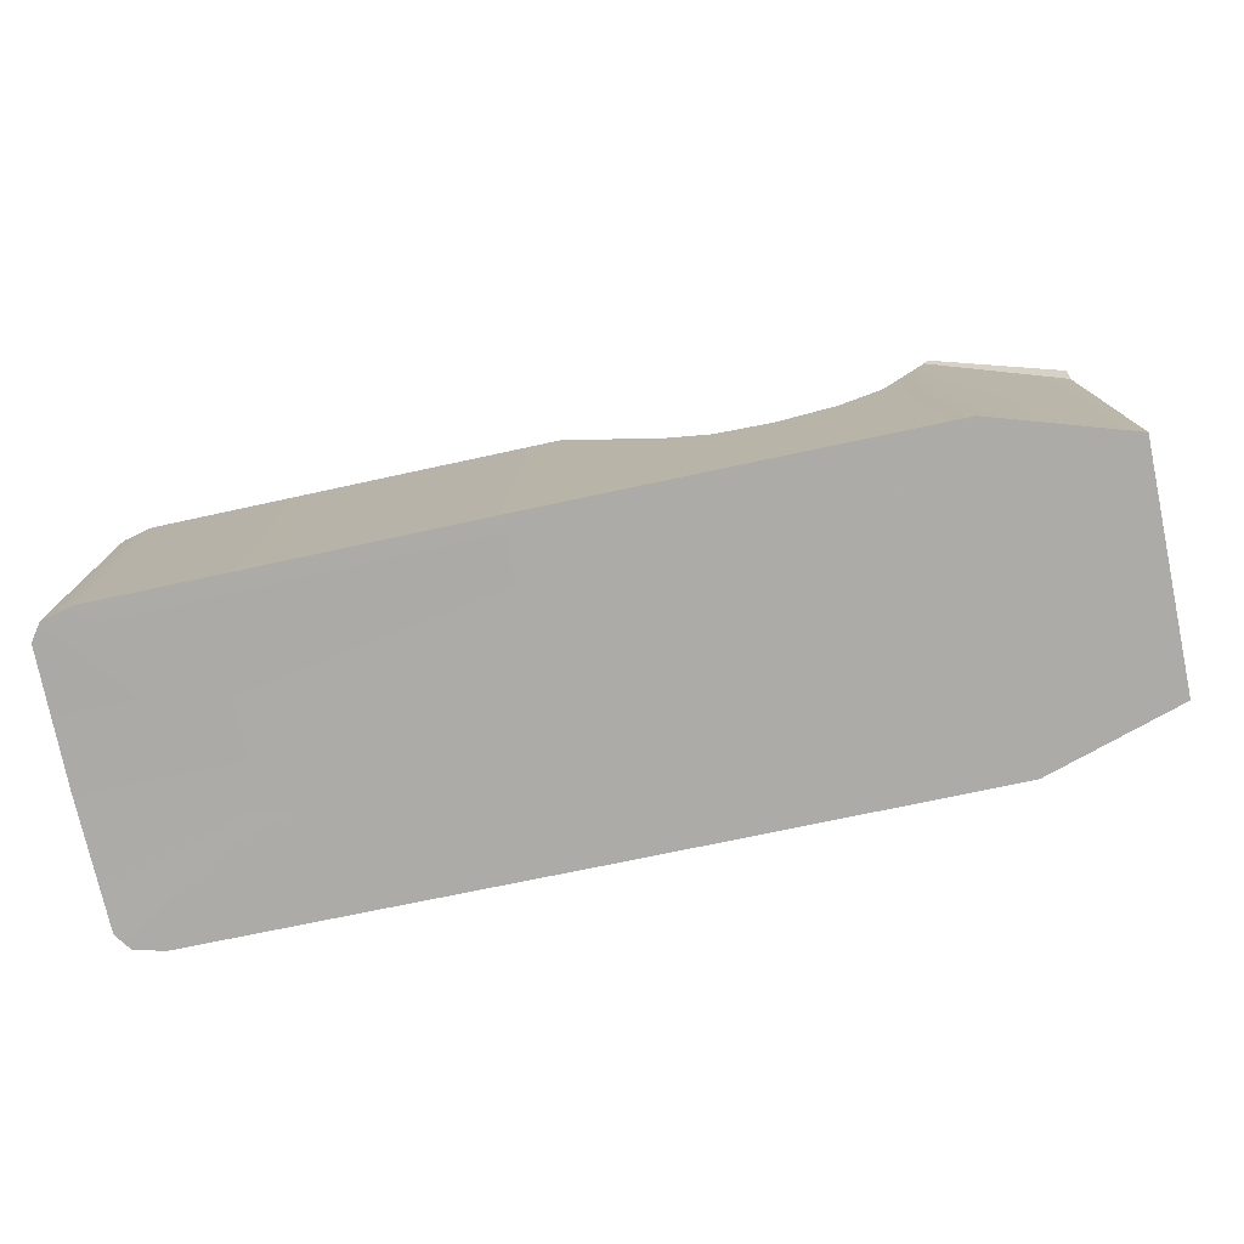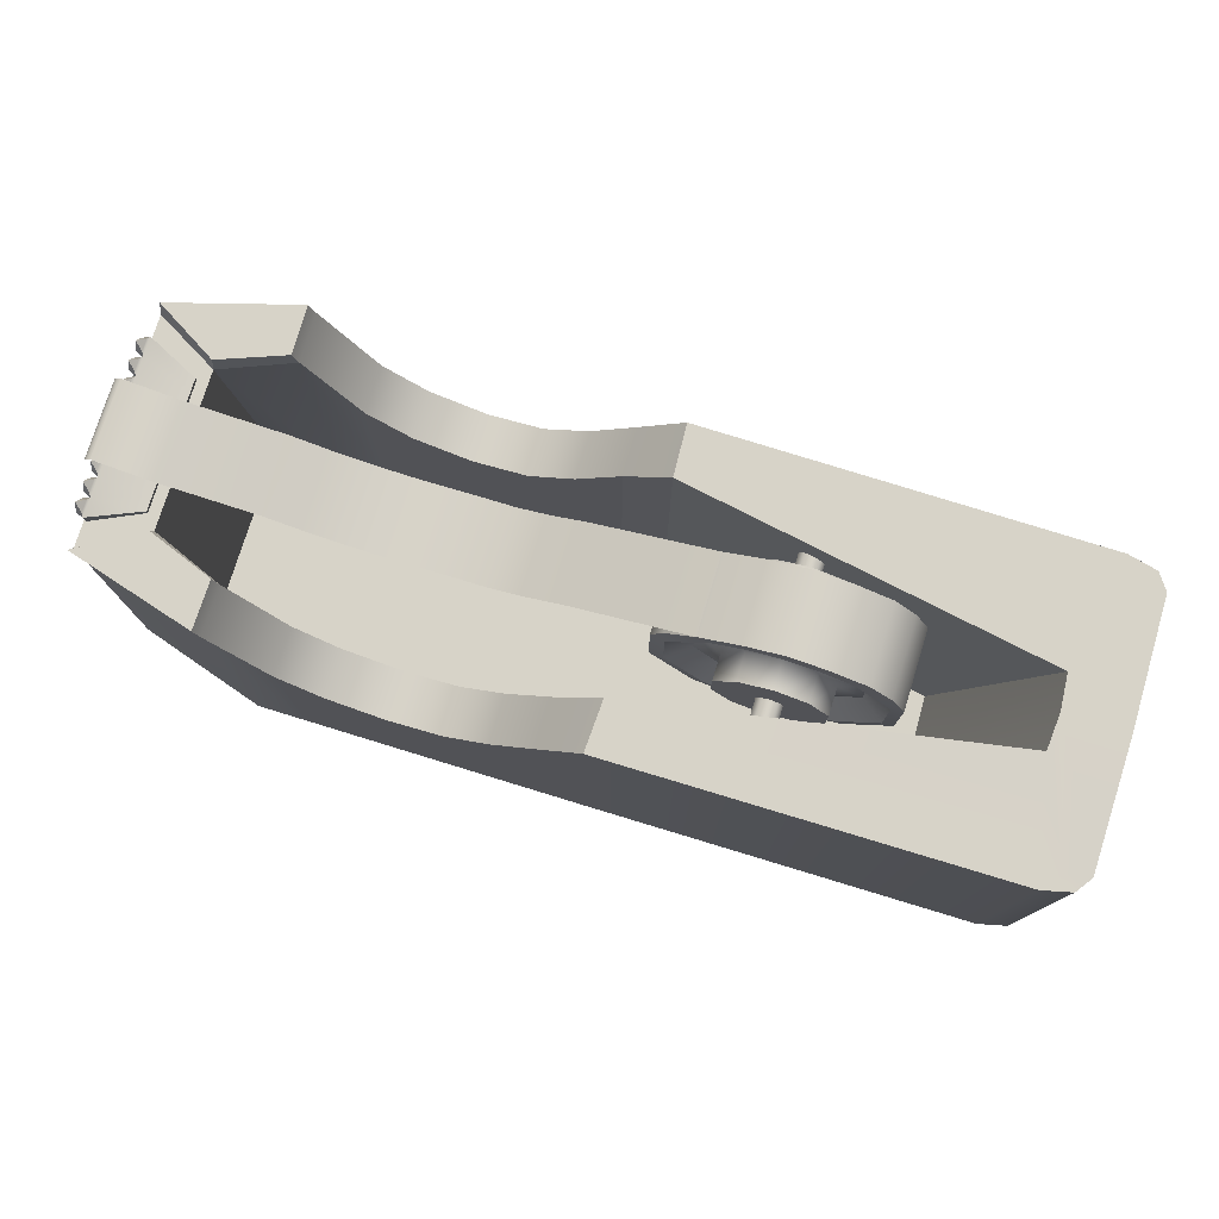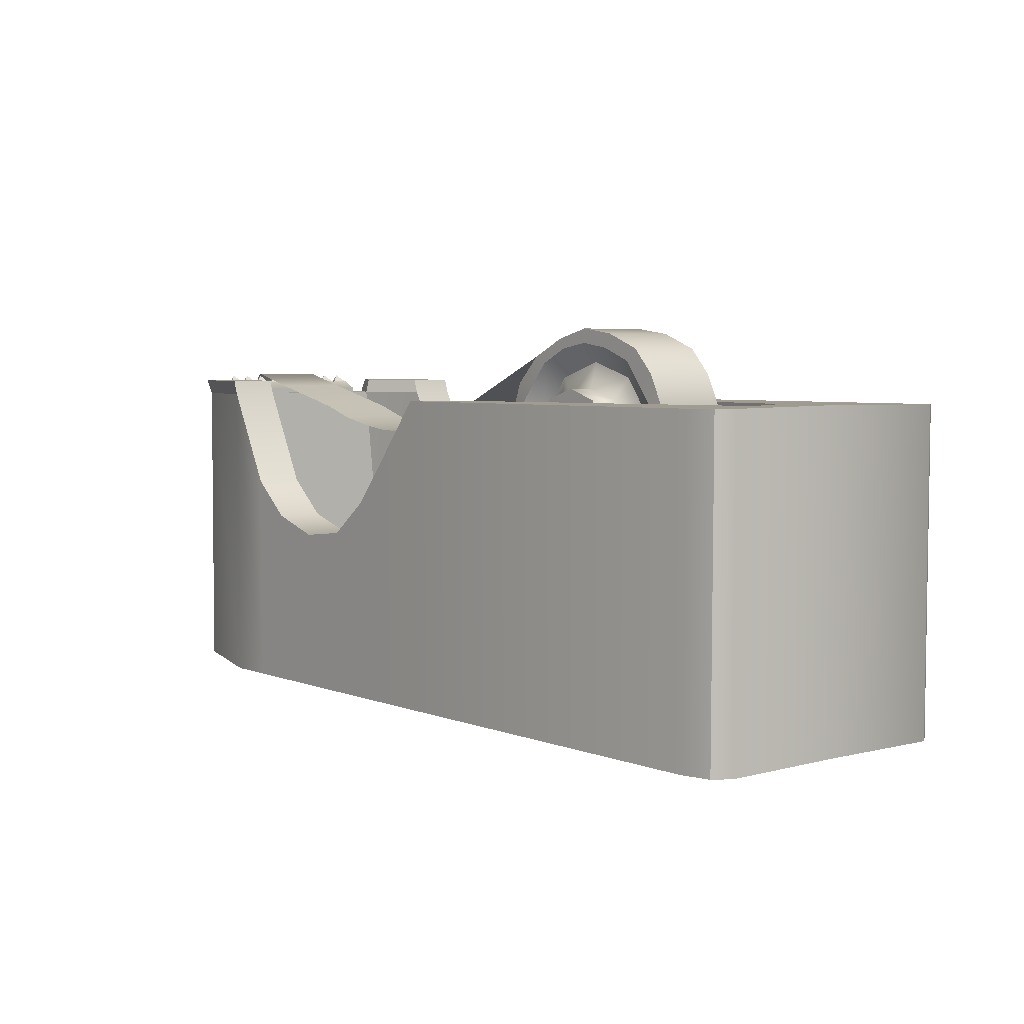
<metadata>
{"format":"obj","ext":"obj","renderer":"f3d","projection":"perspective","resolution":1024,"background":"white","views":[{"elev":-76.2,"azim":11.9,"up":"+Y"},{"elev":77.0,"azim":-162.9,"up":"+Y"},{"elev":4.6,"azim":-129.1,"up":"+Y"}]}
</metadata>
<code>
o Plane.002
v 0.101 0.01815 0.01857
v 0.101 0.01815 -0.01873
v 0.1153 0.01815 0.02532
v 0.1153 0.01815 -0.02548
v 0.101 0.01972 -0.01873
v 0.101 0.01972 0.01857
v 0.1159 0.02235 -0.02449
v 0.1159 0.02235 0.02431
v 0.101 0.01815 -0.01459
v 0.101 0.01815 -0.01044
v 0.101 0.01815 -0.0063
v 0.101 0.01815 -0.002156
v 0.101 0.01815 0.001988
v 0.101 0.01815 0.006132
v 0.101 0.01815 0.01028
v 0.101 0.01815 0.01442
v 0.1153 0.01815 -0.01984
v 0.1153 0.01815 -0.01419
v 0.1153 0.01815 -0.008551
v 0.1153 0.01815 -0.002906
v 0.1153 0.01815 0.002738
v 0.1153 0.01815 0.008382
v 0.1153 0.01815 0.01403
v 0.1153 0.01815 0.01967
v 0.101 0.01972 -0.01459
v 0.101 0.01972 -0.01044
v 0.101 0.01972 -0.0063
v 0.101 0.01972 -0.002156
v 0.101 0.01972 0.001988
v 0.101 0.01972 0.006132
v 0.101 0.01972 0.01028
v 0.101 0.01972 0.01442
v 0.1159 0.02235 -0.02083
v 0.1159 0.02234 -0.01524
v 0.116 0.02229 -0.009709
v 0.116 0.02229 -0.004074
v 0.116 0.0223 0.001612
v 0.1159 0.02231 0.009488
v 0.1159 0.02233 0.01508
v 0.1159 0.02235 0.02068
v 0.1176 0.02156 0.02068
v 0.1176 0.02156 0.02431
v 0.1159 0.02233 0.01862
v 0.1153 0.02181 0.02532
v 0.1176 0.02158 0.01862
v 0.1176 0.02158 0.01508
v 0.1159 0.02231 0.01292
v 0.1153 0.02181 0.01967
v 0.1175 0.0216 0.01292
v 0.1175 0.0216 0.009488
v 0.1159 0.02232 0.007302
v 0.1153 0.02181 0.01403
v 0.1153 0.02181 -0.02548
v 0.1176 0.02156 -0.02449
v 0.1176 0.02156 -0.02083
v 0.1159 0.02234 -0.0188
v 0.1176 0.02157 -0.0188
v 0.1176 0.02157 -0.01524
v 0.1153 0.02181 -0.01984
v 0.116 0.02229 -0.01304
v 0.1175 0.02162 -0.01304
v 0.1175 0.02162 -0.009709
v 0.1153 0.02181 -0.01419
v 0.116 0.02229 -0.007382
v 0.1175 0.02162 -0.007382
v 0.1175 0.02162 -0.004074
v 0.1153 0.02181 -0.008551
v 0.116 0.0223 -0.00178
v 0.1175 0.0216 -0.00178
v 0.1175 0.0216 0.001612
v 0.1153 0.02181 -0.002906
v 0.1159 0.02232 0.003818
v 0.1175 0.02159 0.003818
v 0.1175 0.02159 0.007302
v 0.1153 0.02181 0.002738
v 0.1153 0.02181 0.008382
v 0.1178 0.02426 0.02249
v 0.1178 0.02426 -0.02266
v 0.1178 0.02426 -0.01702
v 0.1178 0.02426 -0.01137
v 0.1178 0.02426 -0.005728
v 0.1178 0.02426 -8.4e-05
v 0.1178 0.02426 0.00556
v 0.1178 0.02426 0.0112
v 0.1178 0.02426 0.01685
v -0.1092 -0.07679 0.01495
v -0.1342 0.0175 0.01054
v 0.07707 -0.07679 0.03099
v 0.07707 0.01815 0.03099
v -0.02459 -0.07679 0.02991
v -0.02459 0.0175 0.02991
v 0.002785 -0.01474 0.03096
v 0.002785 -0.07679 0.03096
v 0.01644 -0.02531 0.03097
v 0.01644 -0.07679 0.03097
v 0.03283 -0.02711 0.03098
v 0.03283 -0.07679 0.03098
v 0.101 0.01815 0.01857
v 0.09776 -0.07679 0.03083
v 0.04959 -0.02182 0.03098
v 0.04959 -0.07679 0.03098
v -0.1096 -0.07626 -8.4e-05
v -0.135 0.01803 -8.4e-05
v -0.1092 -0.07679 -0.01512
v -0.1342 0.0175 -0.01071
v 0.07707 -0.07679 -0.03116
v 0.07707 0.01815 -0.03116
v -0.02459 -0.07679 -0.03008
v -0.02459 0.0175 -0.03008
v 0.002785 -0.01474 -0.03113
v 0.002785 -0.07679 -0.03113
v 0.01644 -0.02531 -0.03114
v 0.01644 -0.07679 -0.03114
v 0.03283 -0.02711 -0.03115
v 0.03283 -0.07679 -0.03115
v 0.101 0.01815 -0.01873
v 0.09776 -0.07679 -0.031
v 0.04959 -0.02182 -0.03115
v 0.04959 -0.07679 -0.03115
v 0.07724 -0.07679 0.04527
v 0.07731 0.01815 0.04527
v -0.02386 -0.07679 0.04521
v -0.02386 0.0175 0.04521
v 0.002757 -0.01474 0.04524
v 0.002757 -0.07679 0.04524
v 0.01642 -0.02531 0.04525
v 0.01642 -0.07679 0.04525
v 0.03281 -0.02711 0.04526
v 0.03281 -0.07679 0.04526
v 0.1153 0.01815 0.02532
v 0.116 -0.07679 0.03315
v 0.04957 -0.02182 0.04526
v 0.04957 -0.07679 0.04526
v -0.1537 -0.07626 -8.4e-05
v -0.1537 0.01803 -8.4e-05
v 0.07724 -0.07679 -0.04544
v 0.07731 0.01815 -0.04544
v -0.02386 -0.07679 -0.04538
v -0.02386 0.0175 -0.04538
v 0.002757 -0.01474 -0.04541
v 0.002757 -0.07679 -0.04541
v 0.01642 -0.02531 -0.04542
v 0.01642 -0.07679 -0.04542
v 0.03281 -0.02711 -0.04543
v 0.03281 -0.07679 -0.04543
v 0.1153 0.01815 -0.02548
v 0.116 -0.07679 -0.03331
v 0.04957 -0.02182 -0.04543
v 0.04957 -0.07679 -0.04543
v -0.01091 -0.07679 0.03095
v -0.01091 0.001716 0.03095
v -0.01094 -0.07679 0.04523
v -0.01094 0.001716 0.04523
v -0.01091 -0.07679 -0.03112
v -0.01091 0.001716 -0.03112
v -0.01094 -0.07679 -0.04539
v -0.01094 0.001716 -0.04539
v 0.06226 -0.01093 0.03099
v 0.06226 -0.07679 0.03099
v 0.06237 -0.01093 0.04527
v 0.06233 -0.07679 0.04527
v 0.06226 -0.01093 -0.03115
v 0.06226 -0.07679 -0.03115
v 0.06237 -0.01093 -0.04543
v 0.06233 -0.07679 -0.04543
v -0.1409 -0.07679 0.04476
v -0.153 -0.07671 0.03787
v -0.146 -0.07679 0.03918
v -0.1495 -0.07677 0.04272
v -0.1532 0.01758 0.03774
v -0.1412 0.0175 0.04463
v -0.1461 0.0175 0.03909
v -0.1498 0.01753 0.04259
v -0.153 -0.07671 -0.03804
v -0.1409 -0.07679 -0.04493
v -0.146 -0.07679 -0.03935
v -0.1495 -0.07677 -0.04289
v -0.1412 0.0175 -0.0448
v -0.1532 0.01758 -0.03791
v -0.1461 0.0175 -0.03925
v -0.1498 0.01753 -0.04276
v 0.07863 0.02268 0.03099
v 0.09776 0.02268 0.02376
v 0.07863 0.02268 -0.03116
v 0.09776 0.02268 -0.02393
v 0.07887 0.02268 0.04527
v 0.1159 0.02268 0.03457
v 0.07887 0.02268 -0.04544
v 0.1159 0.02268 -0.03474
v 0.09776 0.01815 -0.02274
v 0.09776 0.01815 0.02258
v 0.1159 0.01815 -0.03301
v 0.1159 0.01815 0.03284
v -0.0647 0.0364 -0.01144
v -0.0647 0.0364 0.01127
v -0.04631 0.03043 -0.01144
v -0.04631 0.03043 0.01127
v -0.03494 0.01478 -0.01144
v -0.03494 0.01478 0.01127
v -0.03494 -0.004553 -0.01144
v -0.03494 -0.004553 0.01127
v -0.04631 -0.0202 -0.01144
v -0.04631 -0.0202 0.01127
v -0.0647 -0.02617 -0.01144
v -0.0647 -0.02617 0.01127
v -0.08309 -0.0202 -0.01144
v -0.08309 -0.0202 0.01127
v -0.09445 -0.004553 -0.01144
v -0.09445 -0.004553 0.01127
v -0.09445 0.01478 -0.01144
v -0.09445 0.01478 0.01127
v -0.08309 0.03043 -0.01144
v -0.08309 0.03043 0.01127
v -0.0647 0.02137 -0.008742
v -0.05514 0.01827 -0.008742
v -0.05514 0.01827 0.008574
v -0.0647 0.02137 0.008574
v -0.04923 0.01014 -0.008742
v -0.04923 0.01014 0.008574
v -0.04923 9.2e-05 -0.008742
v -0.04923 9.2e-05 0.008574
v -0.05514 -0.008038 -0.008742
v -0.05514 -0.008038 0.008574
v -0.0647 -0.01114 -0.008742
v -0.0647 -0.01114 0.008574
v -0.07425 -0.008038 -0.008742
v -0.07425 -0.008038 0.008574
v -0.08016 9.2e-05 -0.008742
v -0.08016 9.2e-05 0.008574
v -0.08016 0.01014 -0.008742
v -0.08016 0.01014 0.008574
v -0.07425 0.01827 -0.008742
v -0.07425 0.01827 0.008574
v -0.0647 0.02928 -0.006772
v -0.05049 0.02467 -0.006772
v -0.05049 0.02467 0.006604
v -0.0647 0.02928 0.006604
v -0.04171 0.01258 -0.006772
v -0.04171 0.01258 0.006604
v -0.04171 -0.002352 -0.006772
v -0.04171 -0.002352 0.006604
v -0.05049 -0.01444 -0.006772
v -0.05049 -0.01444 0.006604
v -0.0647 -0.01905 -0.006772
v -0.0647 -0.01905 0.006604
v -0.0789 -0.01444 -0.006772
v -0.0789 -0.01444 0.006604
v -0.08768 -0.002352 -0.006772
v -0.08768 -0.002352 0.006604
v -0.08768 0.01258 -0.006772
v -0.08768 0.01258 0.006604
v -0.0789 0.02467 -0.006772
v -0.0789 0.02467 0.006604
v -0.0647 0.008974 -0.01674
v -0.06243 0.008237 -0.01674
v -0.06243 0.008237 0.01657
v -0.0647 0.008974 0.01657
v -0.06103 0.006308 -0.01674
v -0.06103 0.006308 0.01657
v -0.06103 0.003924 -0.01674
v -0.06103 0.003924 0.01657
v -0.06243 0.001995 -0.01674
v -0.06243 0.001995 0.01657
v -0.0647 0.001258 -0.01674
v -0.0647 0.001258 0.01657
v -0.06696 0.001995 -0.01674
v -0.06696 0.001995 0.01657
v -0.06836 0.003924 -0.01674
v -0.06836 0.003924 0.01657
v -0.06836 0.006308 -0.01674
v -0.06836 0.006308 0.01657
v -0.06696 0.008237 -0.01674
v -0.06696 0.008237 0.01657
v -0.0647 0.02137 -0.01674
v -0.05514 0.01827 -0.01674
v -0.05514 0.01827 0.01657
v -0.0647 0.02137 0.01657
v -0.04923 0.01014 -0.01674
v -0.04923 0.01014 0.01657
v -0.04923 9.2e-05 -0.01674
v -0.04923 9.2e-05 0.01657
v -0.05514 -0.008038 -0.01674
v -0.05514 -0.008038 0.01657
v -0.0647 -0.01114 -0.01674
v -0.0647 -0.01114 0.01657
v -0.07425 -0.008038 -0.01674
v -0.07425 -0.008038 0.01657
v -0.08016 9.2e-05 -0.01674
v -0.08016 9.2e-05 0.01657
v -0.08016 0.01014 -0.01674
v -0.08016 0.01014 0.01657
v -0.07425 0.01827 -0.01674
v -0.07425 0.01827 0.01657
v -0.0647 0.008974 -0.02421
v -0.06243 0.008237 -0.02421
v -0.06243 0.008237 0.02404
v -0.0647 0.008974 0.02404
v -0.06103 0.006308 -0.02421
v -0.06103 0.006308 0.02404
v -0.06103 0.003924 -0.02421
v -0.06103 0.003924 0.02404
v -0.06243 0.001995 -0.02421
v -0.06243 0.001995 0.02404
v -0.0647 0.001258 -0.02421
v -0.0647 0.001258 0.02404
v -0.06696 0.001995 -0.02421
v -0.06696 0.001995 0.02404
v -0.06836 0.003924 -0.02421
v -0.06836 0.003924 0.02404
v -0.06836 0.006308 -0.02421
v -0.06836 0.006308 0.02404
v -0.06696 0.008237 -0.02421
v -0.06696 0.008237 0.02404
v -0.0647 0.03491 -0.01144
v -0.0647 0.03491 0.01127
v -0.04631 0.02892 -0.01144
v -0.04631 0.02892 0.01127
v -0.03494 0.01478 -0.01144
v -0.03494 0.01478 0.01127
v -0.03494 -0.004553 -0.01144
v -0.03494 -0.004553 0.01127
v -0.04631 -0.0202 -0.01144
v -0.04631 -0.0202 0.01127
v -0.0647 -0.02617 -0.01144
v -0.0647 -0.02617 0.01127
v -0.08309 -0.0202 -0.01144
v -0.08309 -0.0202 0.01127
v -0.09445 -0.004553 -0.01144
v -0.09445 -0.004553 0.01127
v -0.09445 0.01478 -0.01144
v -0.09445 0.01478 0.01127
v -0.08309 0.02968 -0.01144
v -0.08309 0.02968 0.01127
v -0.0647 0.03918 -0.01144
v -0.0426 0.0309 -0.01144
v -0.0426 0.0309 0.01127
v -0.0647 0.03918 0.01127
v -0.03079 0.01488 -0.01074
v -0.03079 0.01488 0.01057
v -0.03079 -0.006915 -0.01074
v -0.03079 -0.006915 0.01057
v -0.0436 -0.02455 -0.01074
v -0.0436 -0.02455 0.01057
v -0.06433 -0.03128 -0.01074
v -0.06433 -0.03128 0.01057
v -0.08505 -0.02455 -0.01074
v -0.08505 -0.02455 0.01057
v -0.09786 -0.006915 -0.01074
v -0.09786 -0.006915 0.01057
v -0.09767 0.01673 -0.01144
v -0.09767 0.01673 0.01127
v -0.08679 0.03316 -0.01144
v -0.08679 0.03316 0.01127
v -0.007231 0.01581 -0.01007
v -0.007231 0.01581 0.01264
v 0.03248 0.005812 -0.009342
v 0.03248 0.005812 0.01337
v 0.07377 0.01366 -0.01
v 0.07377 0.01366 0.01271
v 0.1017 0.0207 -0.01111
v 0.1017 0.0207 0.0116
v 0.1178 0.02489 -0.01119
v 0.1178 0.02489 0.01152
v 0.05312 0.007867 0.01304
v 0.05312 0.007867 -0.009672
v 0.01262 0.007867 0.01301
v 0.01262 0.007867 -0.009706
v 0.1201 0.02205 -0.01119
v 0.1201 0.02205 0.01152
v 0.1194 0.02362 0.01152
v 0.1194 0.02362 -0.01119
v 0.02253 0.006678 -0.009431
v 0.02253 0.006678 0.01328
v 0.0428 0.006301 0.01321
v 0.0428 0.006301 -0.009507
v 0.06345 0.01022 -0.009837
v 0.06345 0.01022 0.01288
v 0.002697 0.01101 0.01282
v 0.002697 0.01101 -0.009887
v -0.05365 0.03625 -0.01144
v -0.05365 0.03625 0.01127
v -0.0555 0.03342 -0.01144
v -0.0555 0.03342 0.01127
v -0.07574 0.03756 -0.01144
v -0.07574 0.03756 0.01127
v -0.07389 0.03342 -0.01144
v -0.07389 0.03342 0.01127
v -0.03428 0.02289 -0.01109
v -0.03428 0.02289 0.01092
v -0.04062 0.02202 -0.01144
v -0.04062 0.02202 0.01127
v -0.09343 0.02577 -0.01144
v -0.09343 0.02577 0.01127
v -0.08877 0.02223 -0.01144
v -0.08877 0.02223 0.01127
f 34 58 79
f 32 6 44 48
f 1 3 44 6
f 16 1 6 32
f 4 2 5 53
f 2 9 25 5
f 9 10 26 25
f 10 11 27 26
f 11 12 28 27
f 12 13 29 28
f 13 14 30 29
f 14 15 31 30
f 15 16 32 31
f 5 25 59 53
f 25 26 63 59
f 26 27 67 63
f 27 28 71 67
f 28 29 75 71
f 29 30 76 75
f 30 31 52 76
f 31 32 48 52
f 58 57 79
f 56 34 79
f 55 54 78
f 50 38 84
f 69 68 82
f 47 49 84
f 37 70 82
f 38 47 84
f 41 42 3 24
f 8 40 48 44
f 42 8 44 3
f 40 41 24 48
f 46 45 24 23
f 43 39 52 48
f 45 43 48 24
f 39 46 23 52
f 50 49 23 22
f 47 38 76 52
f 49 47 52 23
f 38 50 22 76
f 7 54 4 53
f 54 55 17 4
f 33 7 53 59
f 55 33 59 17
f 57 58 18 17
f 34 56 59 63
f 58 34 63 18
f 56 57 17 59
f 61 62 19 18
f 35 60 63 67
f 62 35 67 19
f 60 61 18 63
f 65 66 20 19
f 36 64 67 71
f 66 36 71 20
f 64 65 19 67
f 69 70 21 20
f 37 68 71 75
f 70 37 75 21
f 68 69 20 71
f 73 74 22 21
f 51 72 75 76
f 74 51 76 22
f 72 73 21 75
f 62 61 80
f 57 56 79
f 66 65 81
f 64 36 81
f 39 43 85
f 70 69 82
f 36 66 81
f 43 45 85
f 54 7 78
f 74 73 83
f 65 64 81
f 46 39 85
f 72 51 83
f 49 50 84
f 51 74 83
f 7 33 78
f 45 46 85
f 73 72 83
f 42 41 77
f 33 55 78
f 60 35 80
f 40 8 77
f 35 62 80
f 8 42 77
f 61 60 80
f 41 40 77
f 68 37 82
f 102 103 87 86
f 159 158 89 88
f 86 87 91 90
f 150 151 92 93
f 93 92 94 95
f 95 94 96 97
f 97 96 100 101
f 88 89 191 99
f 147 192 193 131
f 102 104 105 103
f 163 106 107 162
f 104 108 109 105
f 154 111 110 155
f 111 113 112 110
f 113 115 114 112
f 115 119 118 114
f 106 117 190 107
f 87 103 135 170 172
f 161 120 121 160
f 102 86 168 167 134
f 152 125 124 153
f 125 127 126 124
f 127 129 128 126
f 129 133 132 128
f 120 131 193 121
f 104 102 134 174 176
f 165 164 137 136
f 108 104 176 175 138
f 156 157 140 141
f 141 140 142 143
f 143 142 144 145
f 145 144 148 149
f 136 137 192 147
f 91 87 172 171 123
f 134 167 170 135
f 158 100 132 160
f 150 93 125 152
f 175 178 139 138
f 151 91 123 153
f 93 95 127 125
f 94 92 124 126
f 95 97 129 127
f 96 94 126 128
f 97 101 133 129
f 192 137 188 189
f 88 99 131 120
f 100 96 128 132
f 159 88 120 161
f 86 90 122 166 168
f 99 117 147 131
f 134 135 179 174
f 162 107 137 164
f 154 108 138 156
f 103 105 180 179 135
f 155 110 140 157
f 113 111 141 143
f 110 112 142 140
f 115 113 143 145
f 112 114 144 142
f 119 115 145 149
f 191 89 182 183
f 117 106 136 147
f 114 118 148 144
f 163 119 149 165
f 105 109 139 178 180
f 92 151 153 124
f 90 150 152 122
f 122 152 153 123
f 90 91 151 150
f 109 155 157 139
f 111 154 156 141
f 138 139 157 156
f 108 154 155 109
f 101 159 161 133
f 89 158 160 121
f 133 161 160 132
f 101 100 158 159
f 106 163 165 136
f 118 162 164 148
f 149 148 164 165
f 119 163 162 118
f 166 169 168
f 169 167 168
f 170 173 172
f 173 171 172
f 174 177 176
f 177 175 176
f 178 181 180
f 181 179 180
f 170 167 169 173
f 173 169 166 171
f 178 175 177 181
f 181 177 174 179
f 166 122 123 171
f 150 93 95 97 101 159 88 99 117 106 163 119 115 113 111 154 108 104 102 86 90
f 183 182 186 187
f 184 185 189 188
f 89 121 186 182
f 107 190 185 184
f 193 191 183 187
f 137 107 184 188
f 190 192 189 185
f 121 193 187 186
f 117 99 191 190
f 98 116 190 191
f 146 130 193 192
f 130 98 191 193
f 116 146 192 190
f 210 212 252 250
f 197 195 237 236
f 226 228 288 286
f 217 233 293 277
f 205 203 243 245
f 196 198 238 235
f 213 211 251 253
f 204 206 246 244
f 199 197 236 239
f 212 194 234 252
f 207 205 245 247
f 198 200 240 238
f 195 213 253 237
f 206 208 248 246
f 201 199 239 241
f 209 207 247 249
f 200 202 242 240
f 208 210 250 248
f 203 201 241 243
f 194 196 235 234
f 211 209 249 251
f 202 204 244 242
f 215 214 234 235
f 217 216 236 237
f 218 215 235 238
f 216 219 239 236
f 220 218 238 240
f 219 221 241 239
f 222 220 240 242
f 221 223 243 241
f 224 222 242 244
f 223 225 245 243
f 226 224 244 246
f 225 227 247 245
f 228 226 246 248
f 227 229 249 247
f 230 228 248 250
f 229 231 251 249
f 232 230 250 252
f 231 233 253 251
f 214 232 252 234
f 233 217 237 253
f 273 271 311 313
f 255 258 298 295
f 221 219 279 281
f 229 227 287 289
f 220 222 282 280
f 228 230 290 288
f 223 221 281 283
f 214 215 275 274
f 231 229 289 291
f 222 224 284 282
f 216 217 277 276
f 230 232 292 290
f 225 223 283 285
f 215 218 278 275
f 233 231 291 293
f 224 226 286 284
f 219 216 276 279
f 232 214 274 292
f 227 225 285 287
f 218 220 280 278
f 255 254 274 275
f 257 256 276 277
f 258 255 275 278
f 256 259 279 276
f 260 258 278 280
f 259 261 281 279
f 262 260 280 282
f 261 263 283 281
f 264 262 282 284
f 263 265 285 283
f 266 264 284 286
f 265 267 287 285
f 268 266 286 288
f 267 269 289 287
f 270 268 288 290
f 269 271 291 289
f 272 270 290 292
f 271 273 293 291
f 254 272 292 274
f 273 257 277 293
f 296 297 313 311 309 307 305 303 301 299
f 294 295 298 300 302 304 306 308 310 312
f 264 266 306 304
f 259 256 296 299
f 272 254 294 312
f 267 265 305 307
f 258 260 300 298
f 257 273 313 297
f 266 268 308 306
f 261 259 299 301
f 269 267 307 309
f 260 262 302 300
f 268 270 310 308
f 263 261 301 303
f 254 255 295 294
f 271 269 309 311
f 262 264 304 302
f 256 257 297 296
f 270 272 312 310
f 265 263 303 305
f 380 381 336 335
f 388 389 339 338
f 338 339 341 340
f 340 341 343 342
f 342 343 345 344
f 344 345 347 346
f 346 347 349 348
f 348 349 351 350
f 392 393 353 352
f 384 385 337 334
f 382 314 334 380
f 383 317 336 381
f 390 316 335 388
f 391 319 339 389
f 320 318 338 340
f 319 321 341 339
f 322 320 340 342
f 321 323 343 341
f 324 322 342 344
f 323 325 345 343
f 326 324 344 346
f 325 327 347 345
f 328 326 346 348
f 327 329 349 347
f 330 328 348 350
f 329 331 351 349
f 394 330 350 392
f 395 333 353 393
f 386 332 352 384
f 387 315 337 385
f 336 355 354 335
f 373 357 356 372
f 377 359 358 376
f 359 361 360 358
f 361 363 362 360
f 374 364 365 375
f 378 366 367 379
f 370 369 368 371
f 363 370 371 362
f 366 373 372 367
f 357 374 375 356
f 364 377 376 365
f 355 378 379 354
f 315 383 381 337
f 316 382 380 335
f 334 337 381 380
f 333 387 385 353
f 314 386 384 334
f 352 353 385 384
f 317 391 389 336
f 318 390 388 338
f 335 336 389 388
f 331 395 393 351
f 332 394 392 352
f 350 351 393 392

</code>
